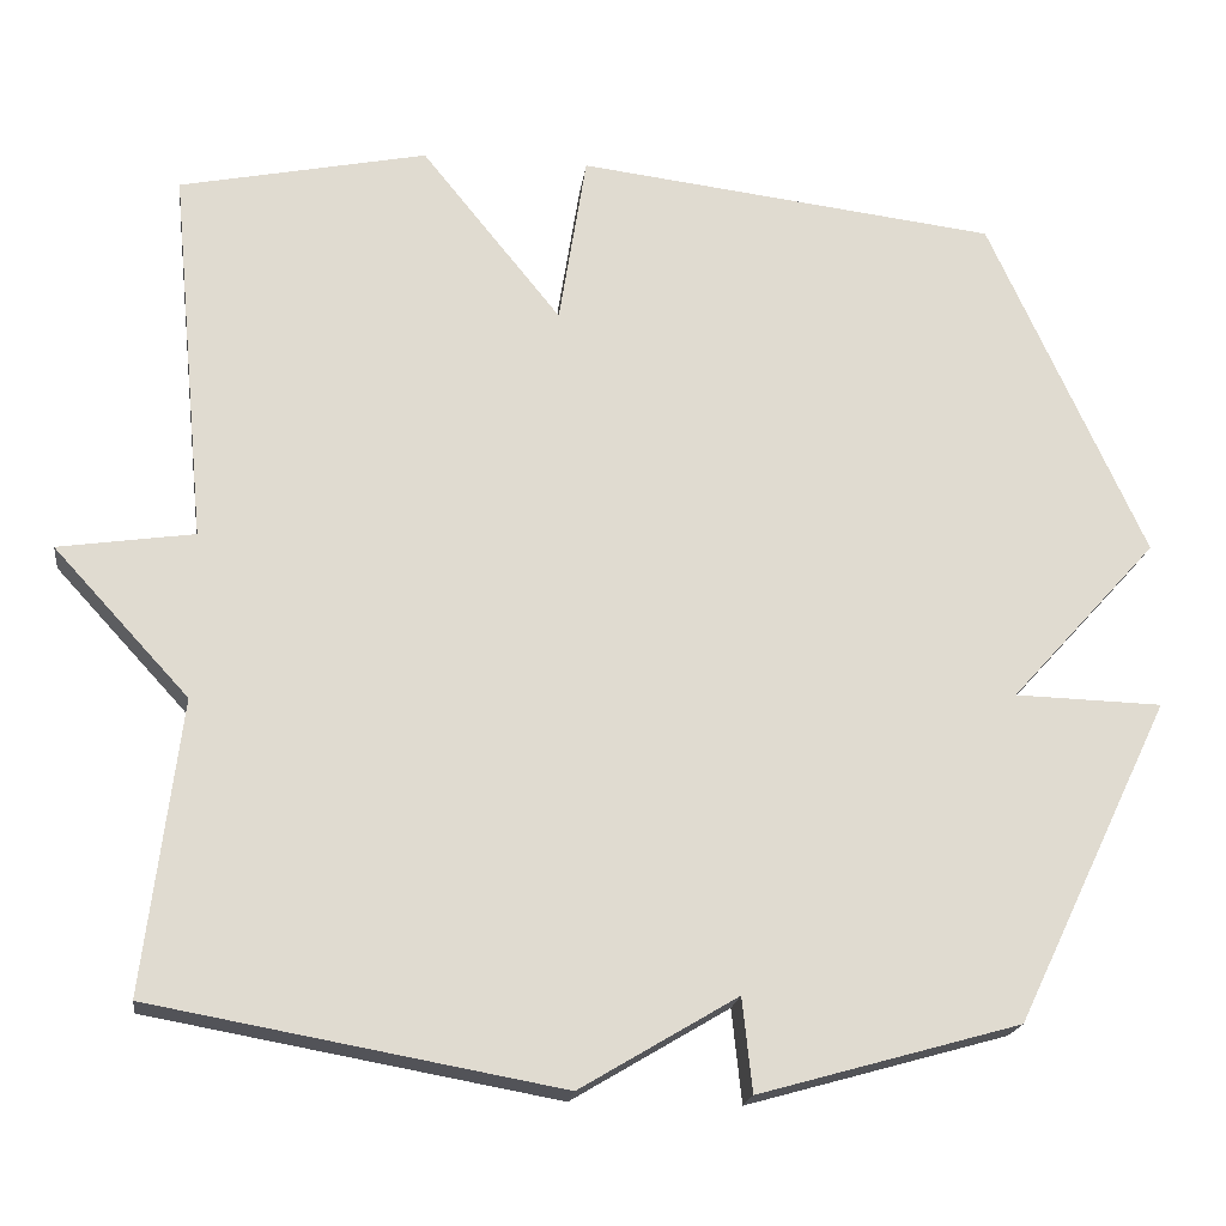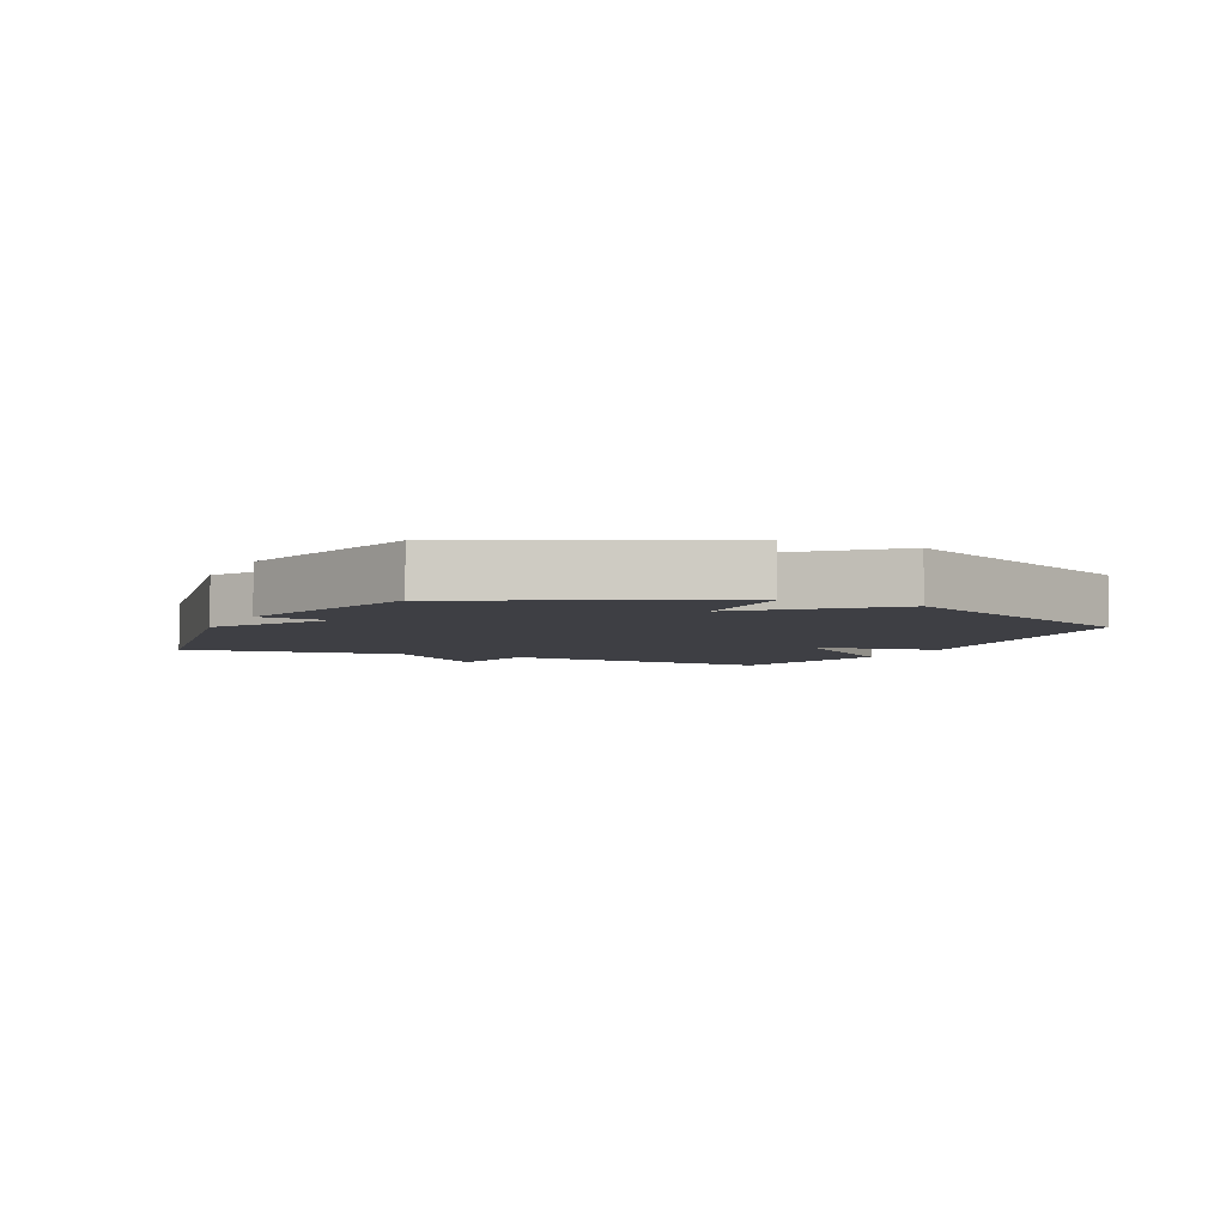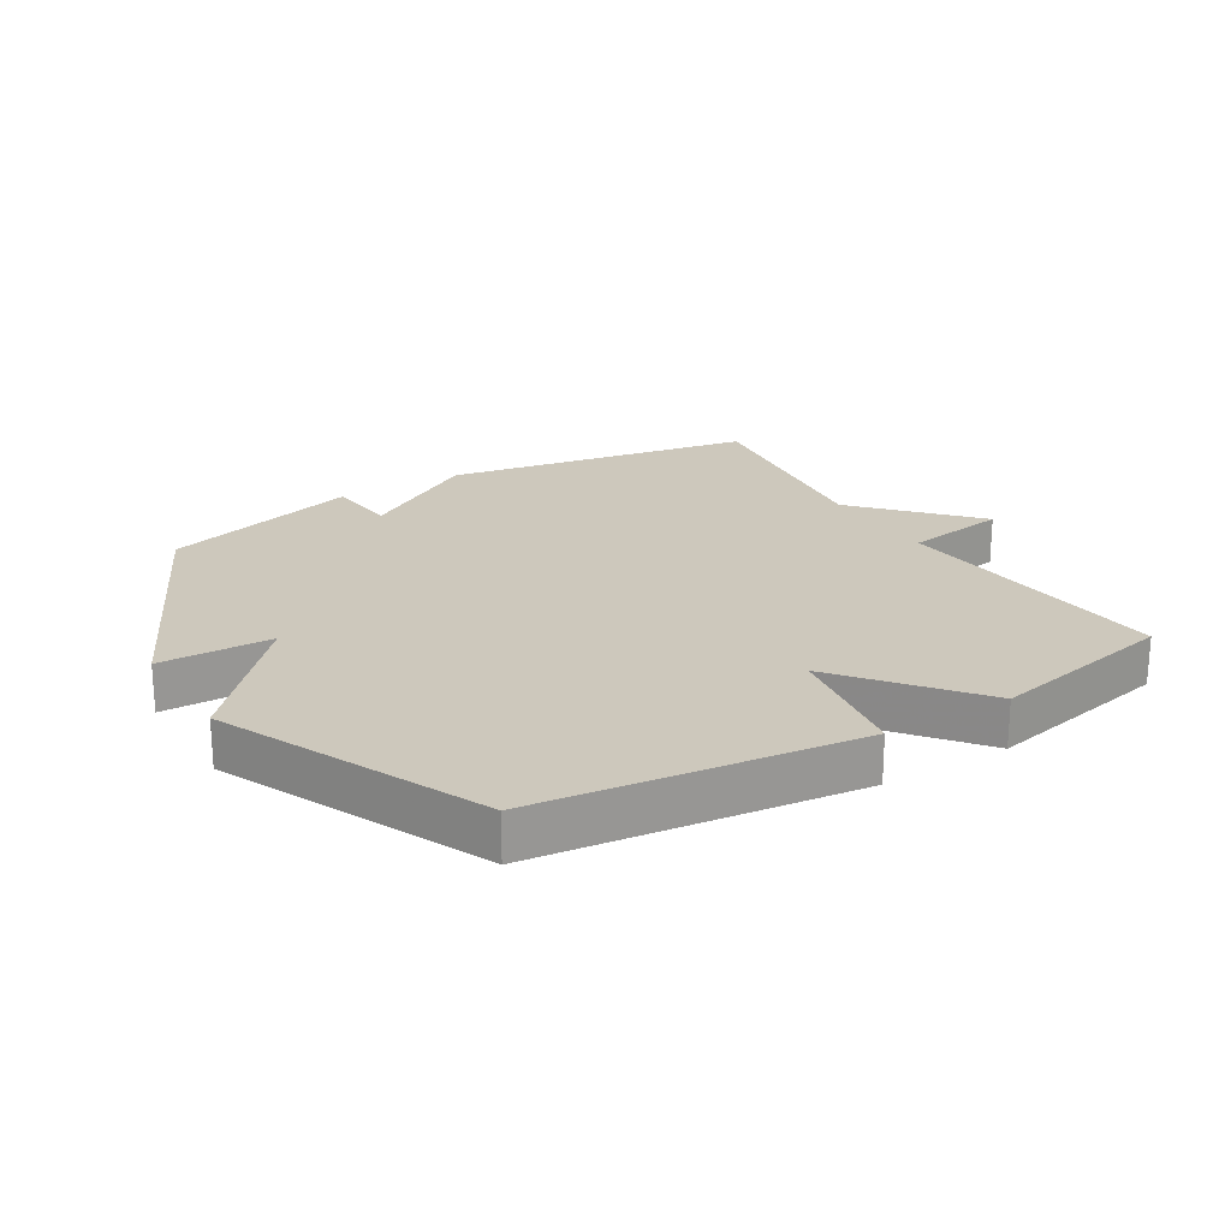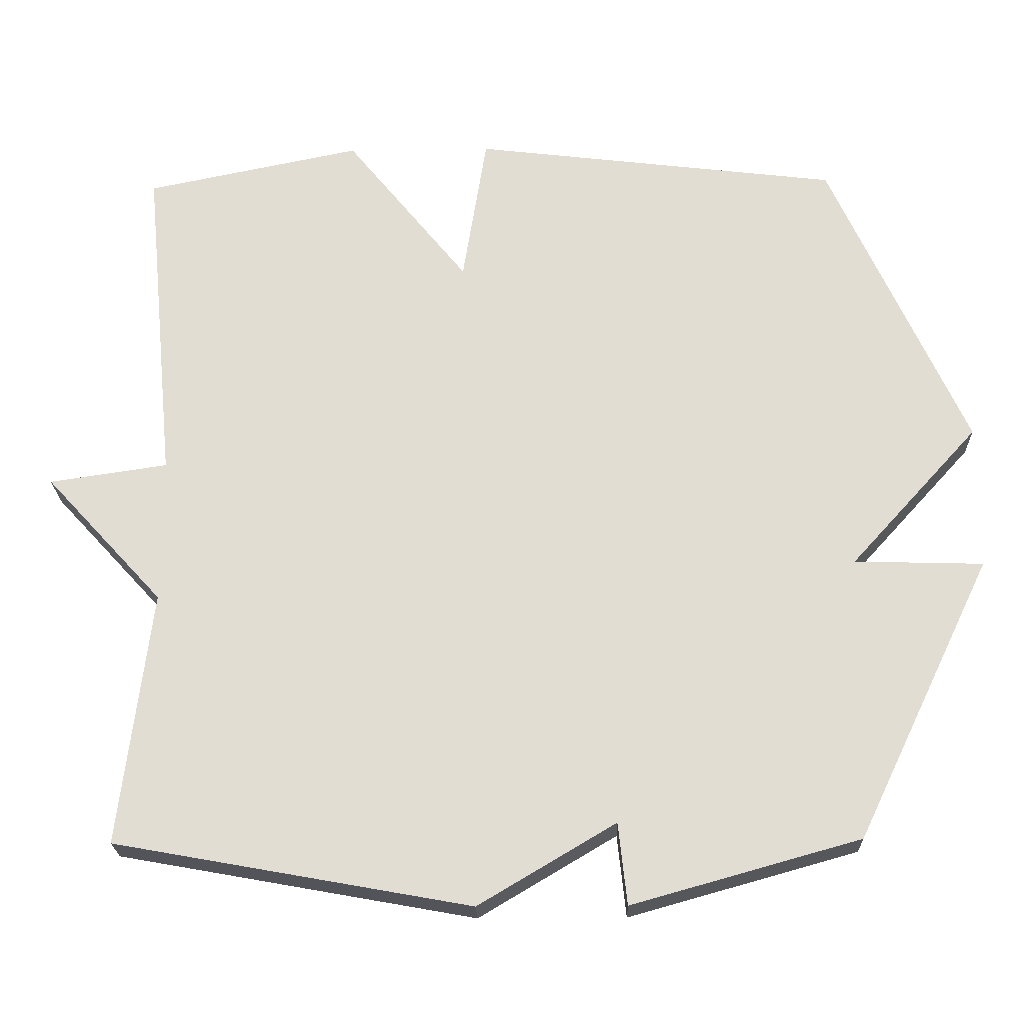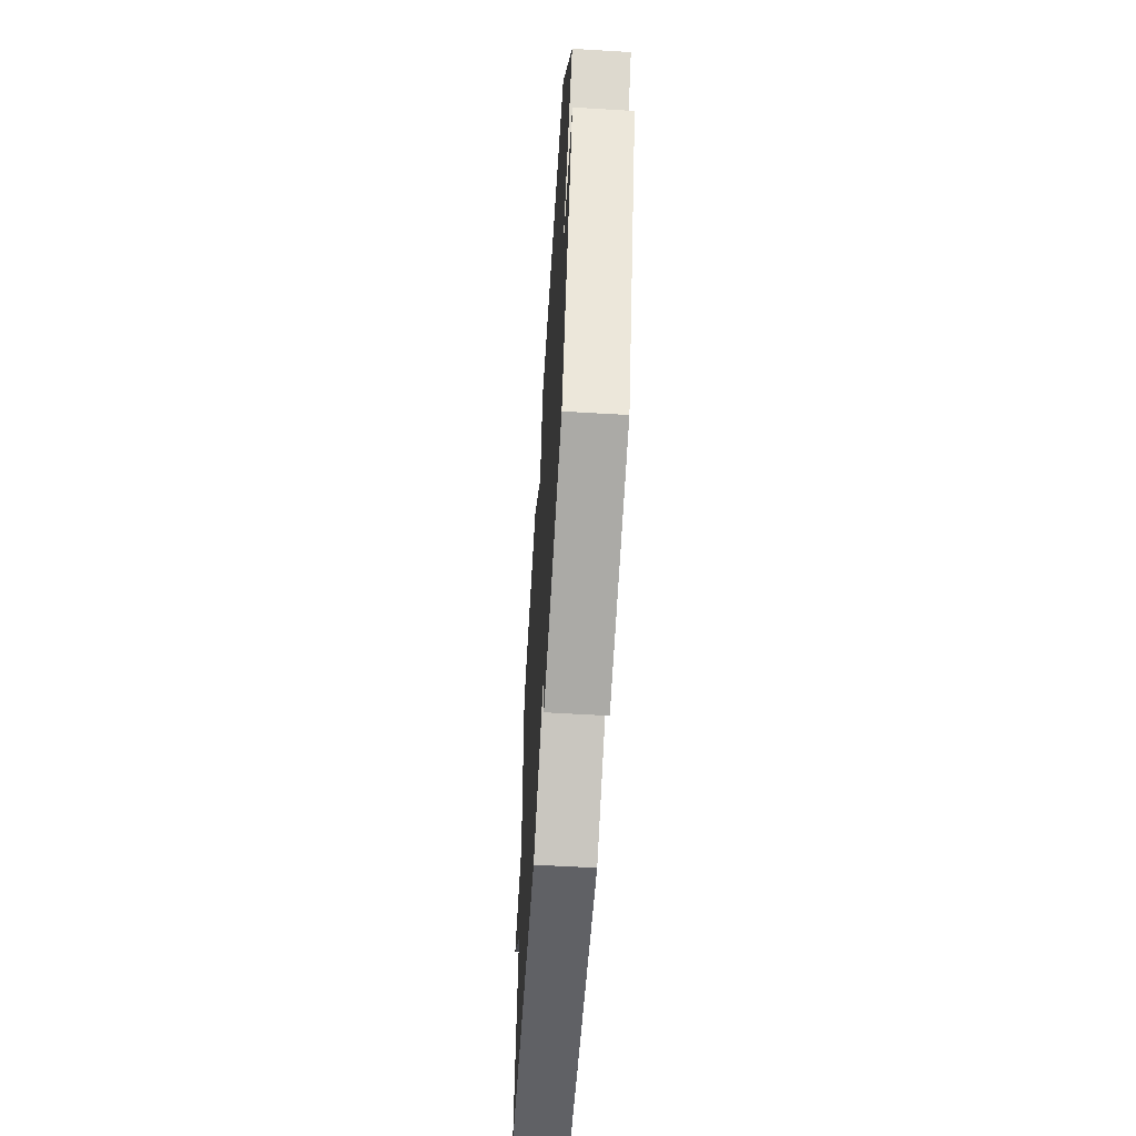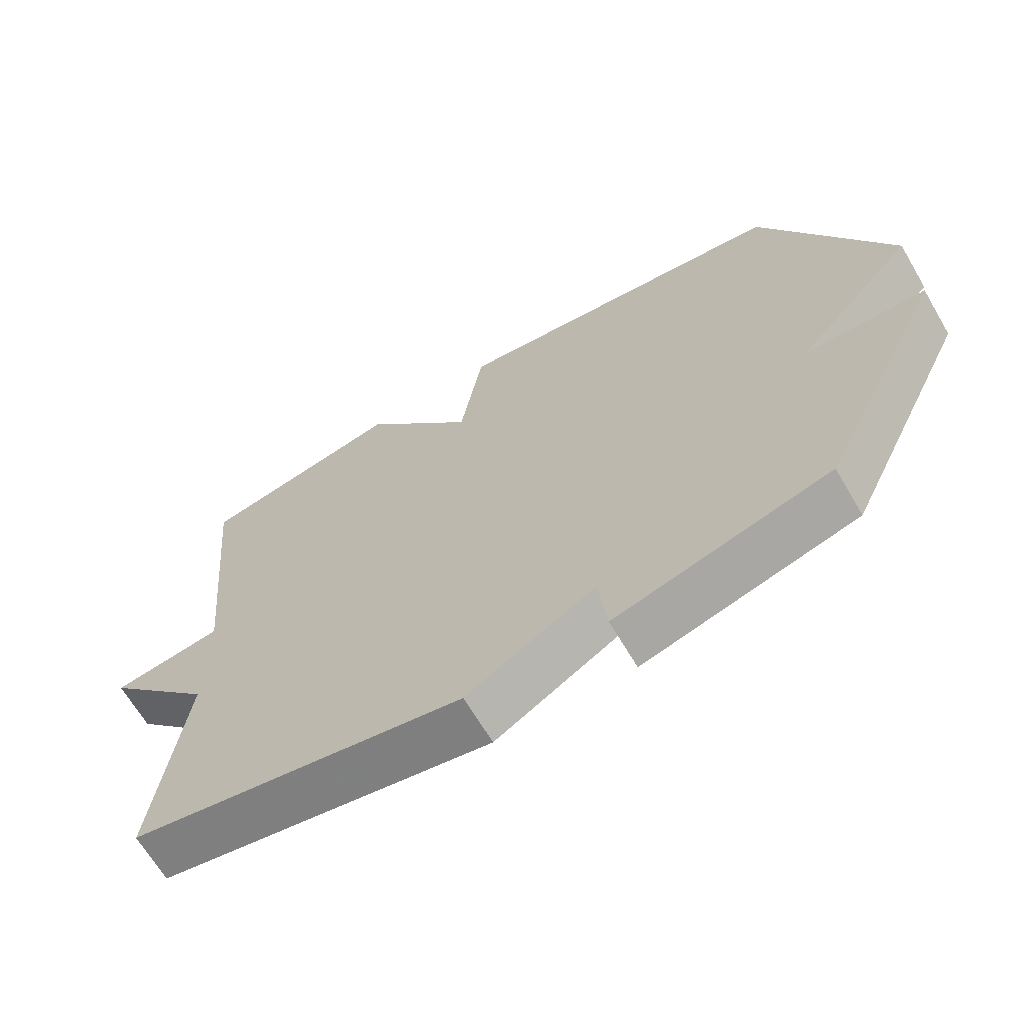
<metadata>
{"format":"obj","ext":"obj","renderer":"f3d","projection":"perspective","resolution":1024,"background":"white","views":[{"elev":-19.5,"azim":172.6,"up":"+Z"},{"elev":-4.5,"azim":-115.3,"up":"+Y"},{"elev":22.1,"azim":-31.3,"up":"+Y"},{"elev":-22.4,"azim":-178.6,"up":"+Z"},{"elev":-60.0,"azim":-93.5,"up":"+Z"},{"elev":-66.6,"azim":-149.5,"up":"+Z"}]}
</metadata>
<code>
v -0.5 0.07 0.5
v 0.004 0.07 0.561
v 0.037 0.07 0.354
v 0.204 0.07 0.561
v 0.5 0.07 0.5
v 0.457 0.07 0.049
v 0.619 0.07 0.025
v 0.457 0.07 -0.151
v 0.5 0.07 -0.5
v 0.013 0.07 -0.588
v -0.175 0.07 -0.476
v -0.187 0.07 -0.588
v -0.5 0.07 -0.5
v -0.687 0.07 -0.112
v -0.51 0.07 -0.107
v -0.687 0.07 0.088
v -0.5 0 0.5
v 0.004 0 0.561
v 0.037 0 0.354
v 0.204 0 0.561
v 0.5 0 0.5
v 0.457 0 0.049
v 0.619 0 0.025
v 0.457 0 -0.151
v 0.5 0 -0.5
v 0.013 0 -0.588
v -0.175 0 -0.476
v -0.187 0 -0.588
v -0.5 0 -0.5
v -0.687 0 -0.112
v -0.51 0 -0.107
v -0.687 0 0.088
f 1 2 3
f 16 1 3
f 15 16 3
f 13 14 15
f 12 13 15
f 11 12 15
f 11 15 3
f 10 11 3
f 9 10 3
f 8 9 3
f 6 7 8
f 6 8 3 4
f 4 5 6
f 19 18 17
f 19 17 32
f 19 32 31
f 31 30 29
f 31 29 28
f 31 28 27
f 19 31 27
f 19 27 26
f 19 26 25
f 19 25 24
f 24 23 22
f 20 19 24 22
f 22 21 20
f 1 17 18 2
f 2 18 19 3
f 3 19 20 4
f 4 20 21 5
f 5 21 22 6
f 6 22 23 7
f 7 23 24 8
f 8 24 25 9
f 9 25 26 10
f 10 26 27 11
f 11 27 28 12
f 12 28 29 13
f 13 29 30 14
f 14 30 31 15
f 15 31 32 16
f 16 32 17 1

</code>
